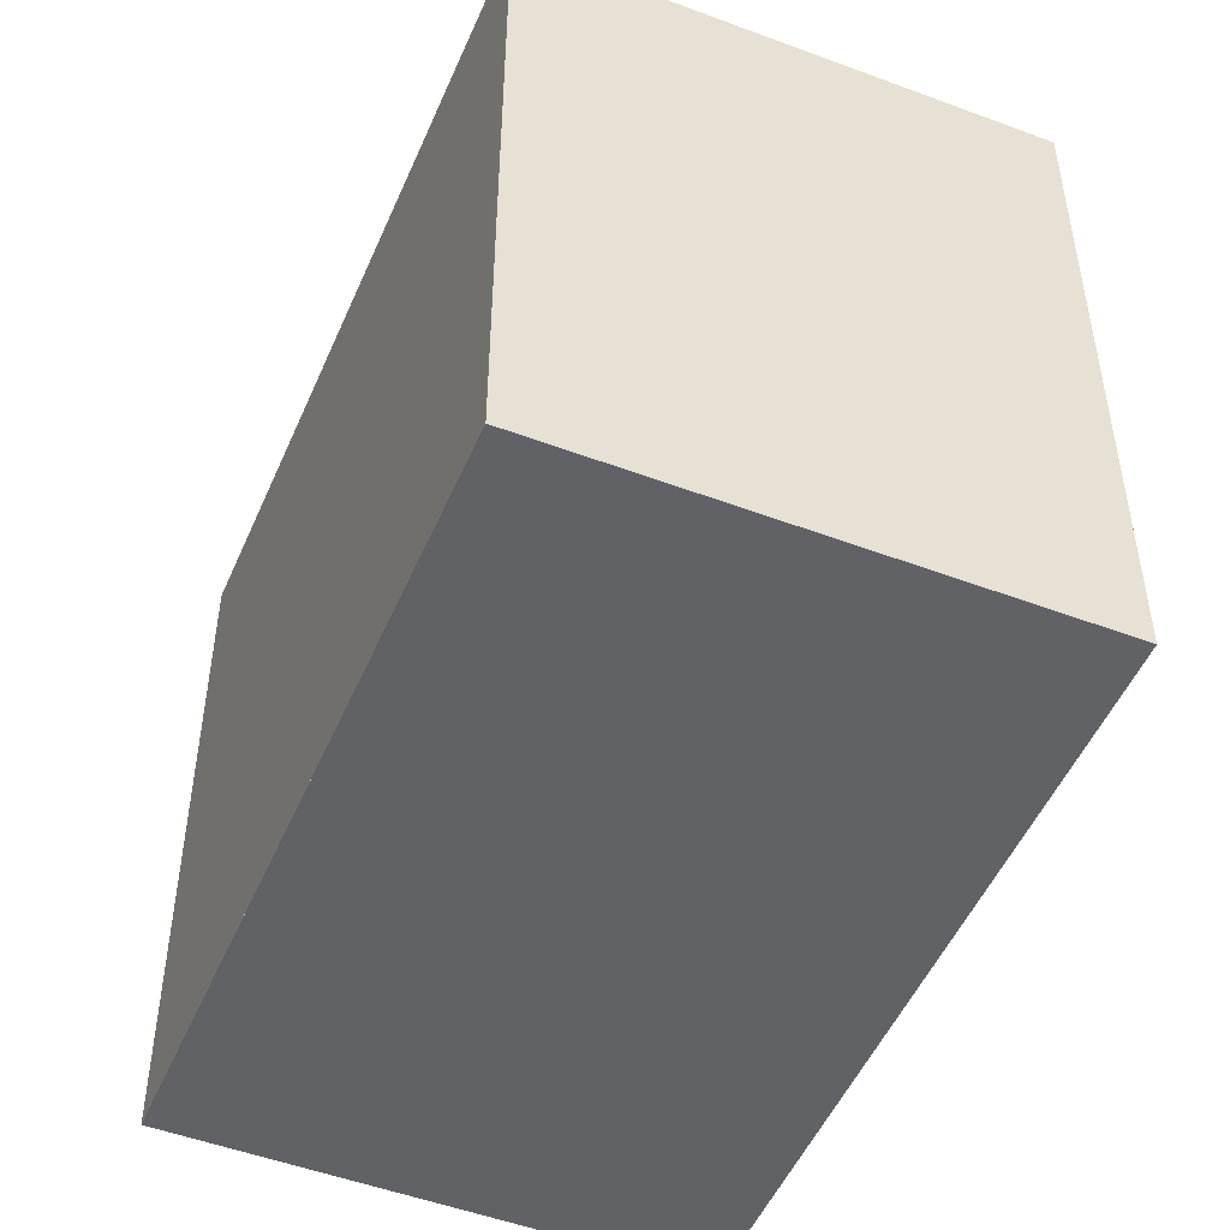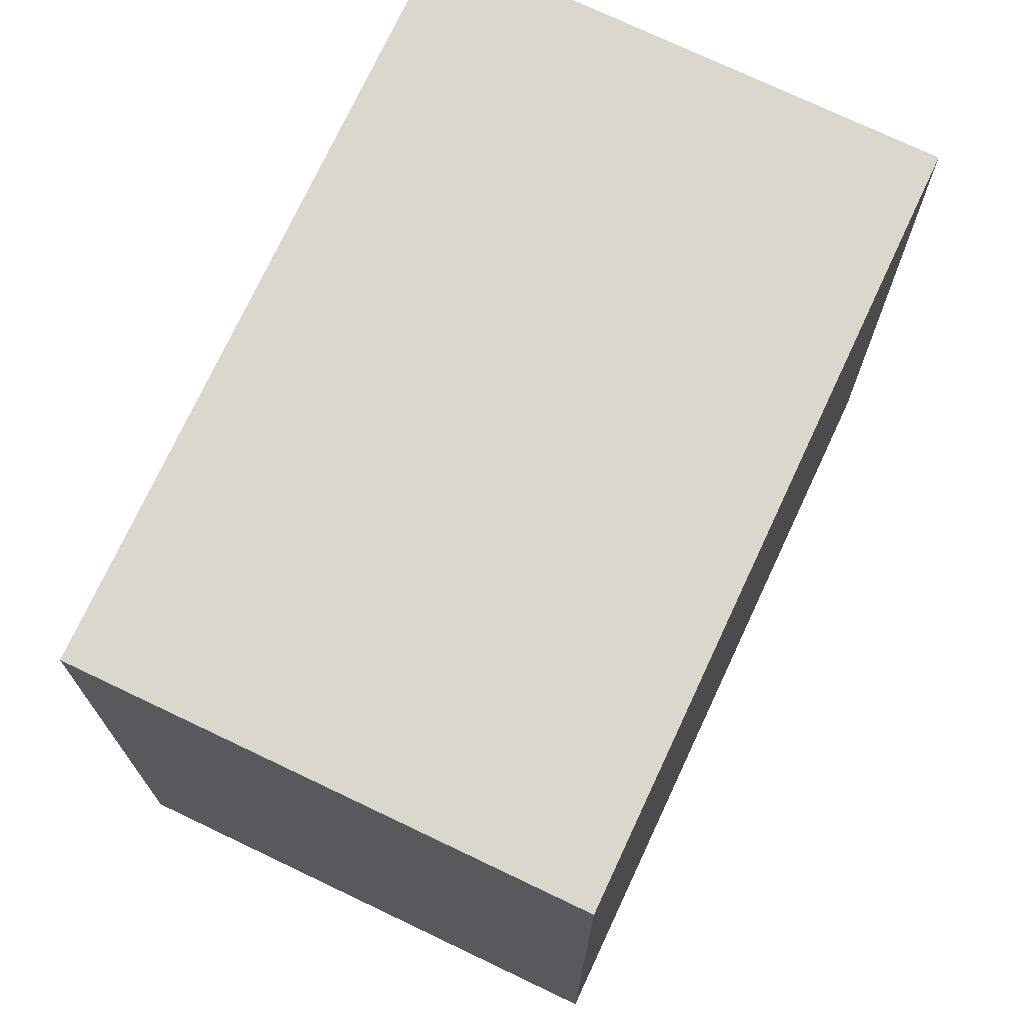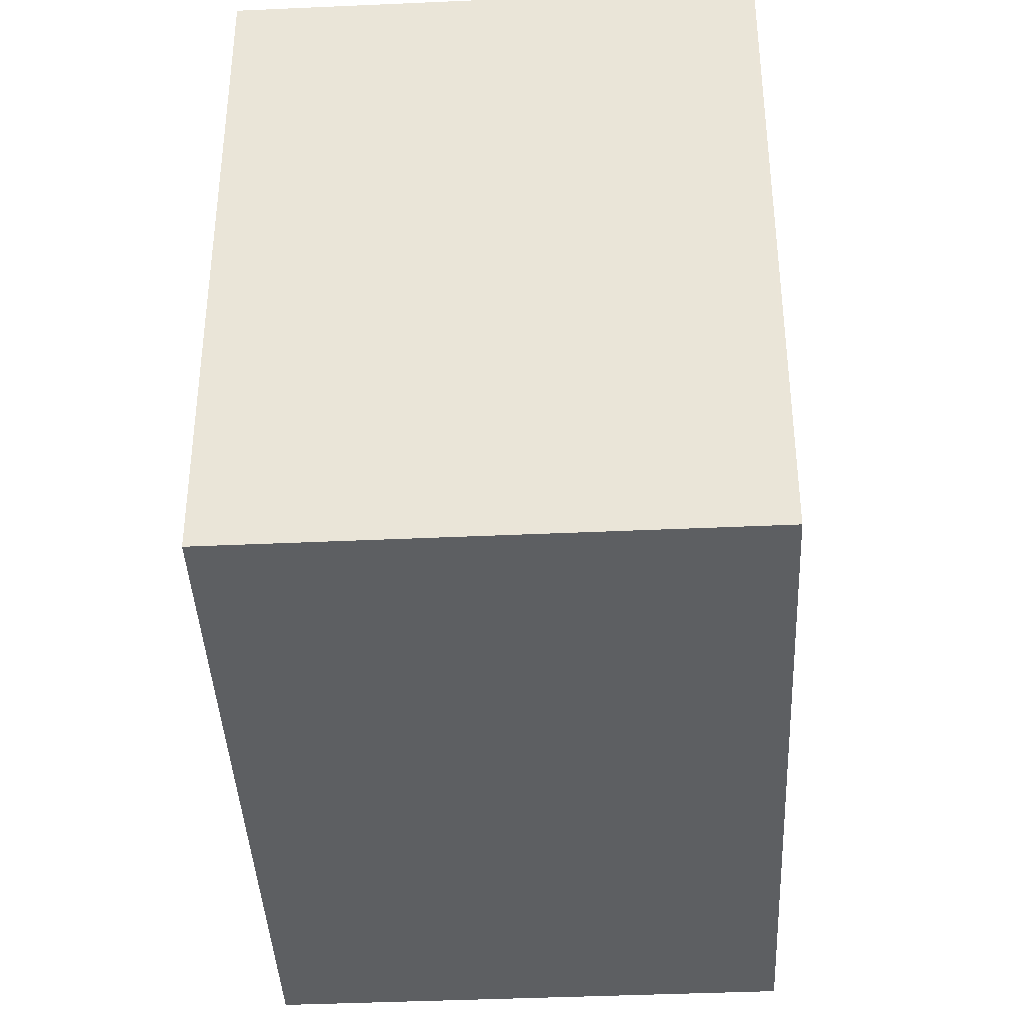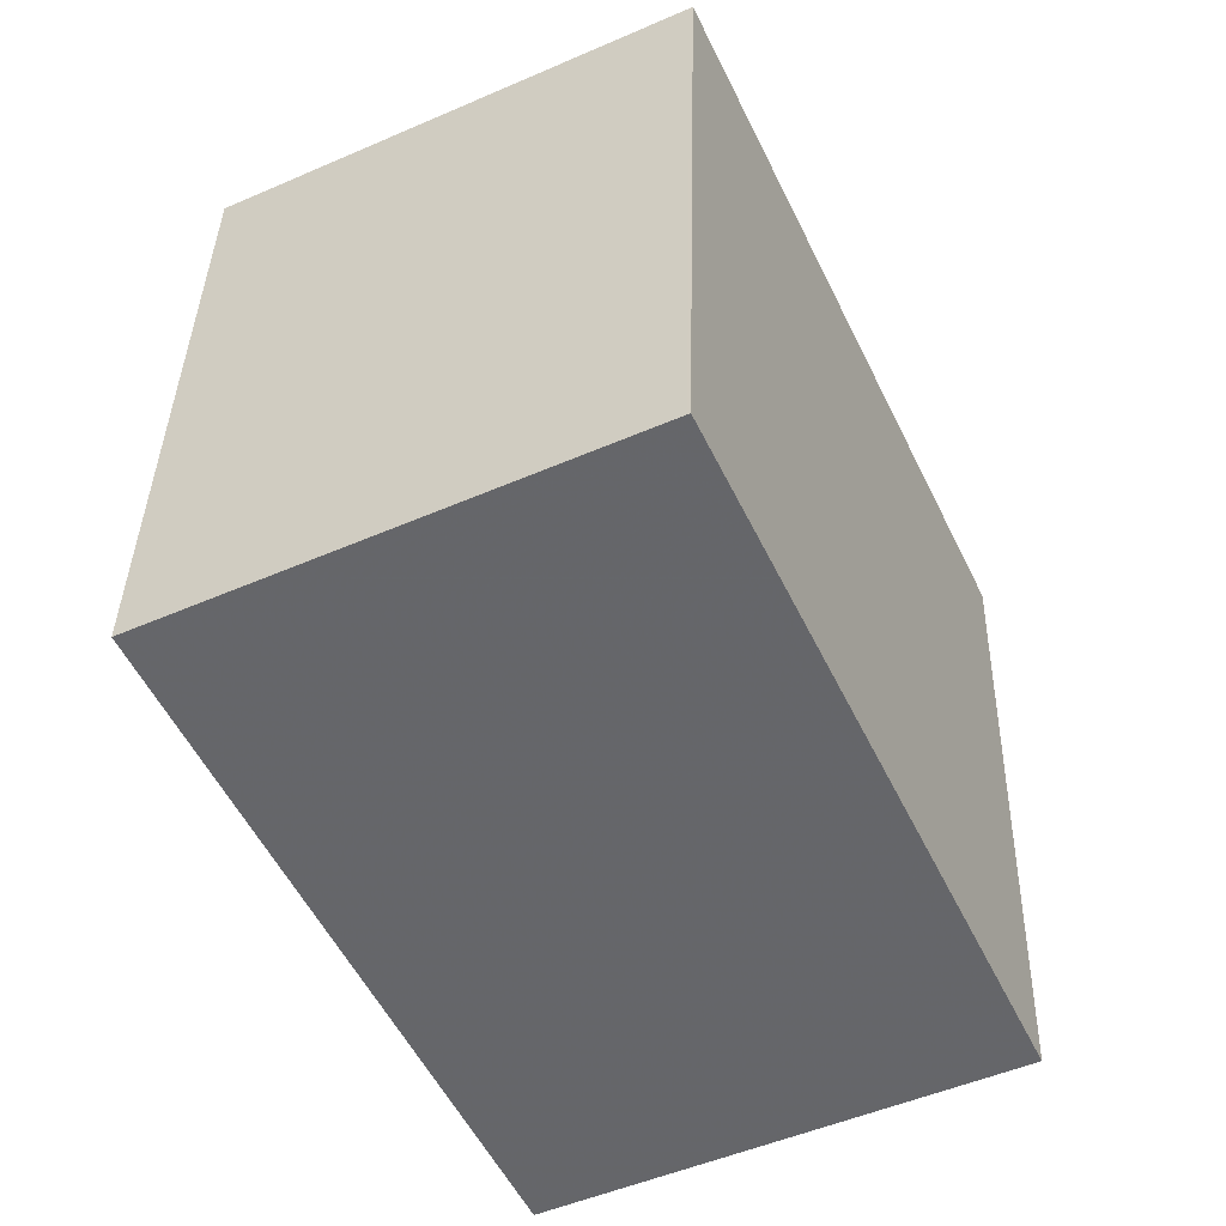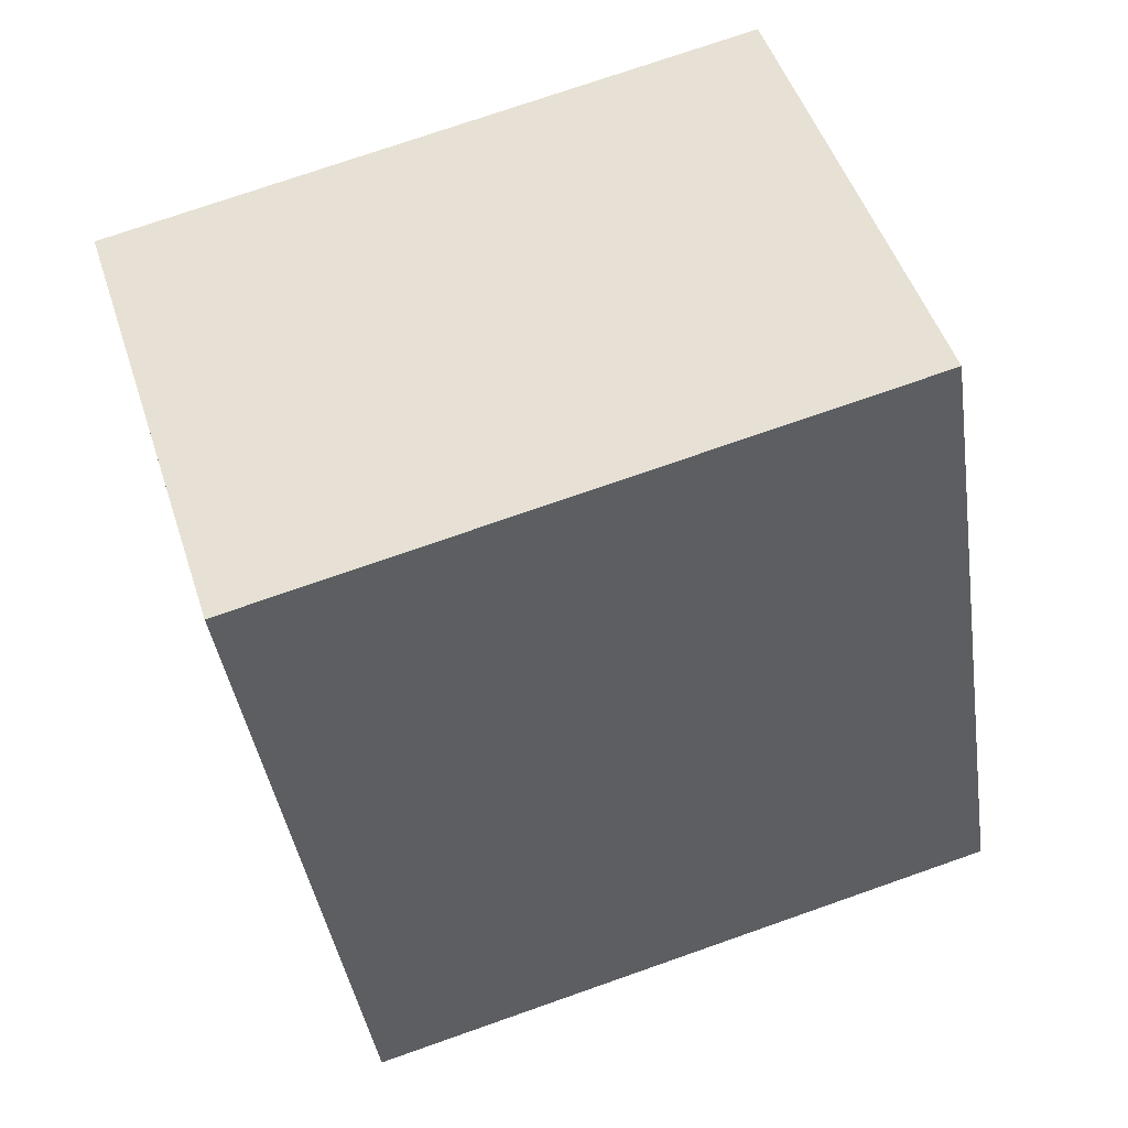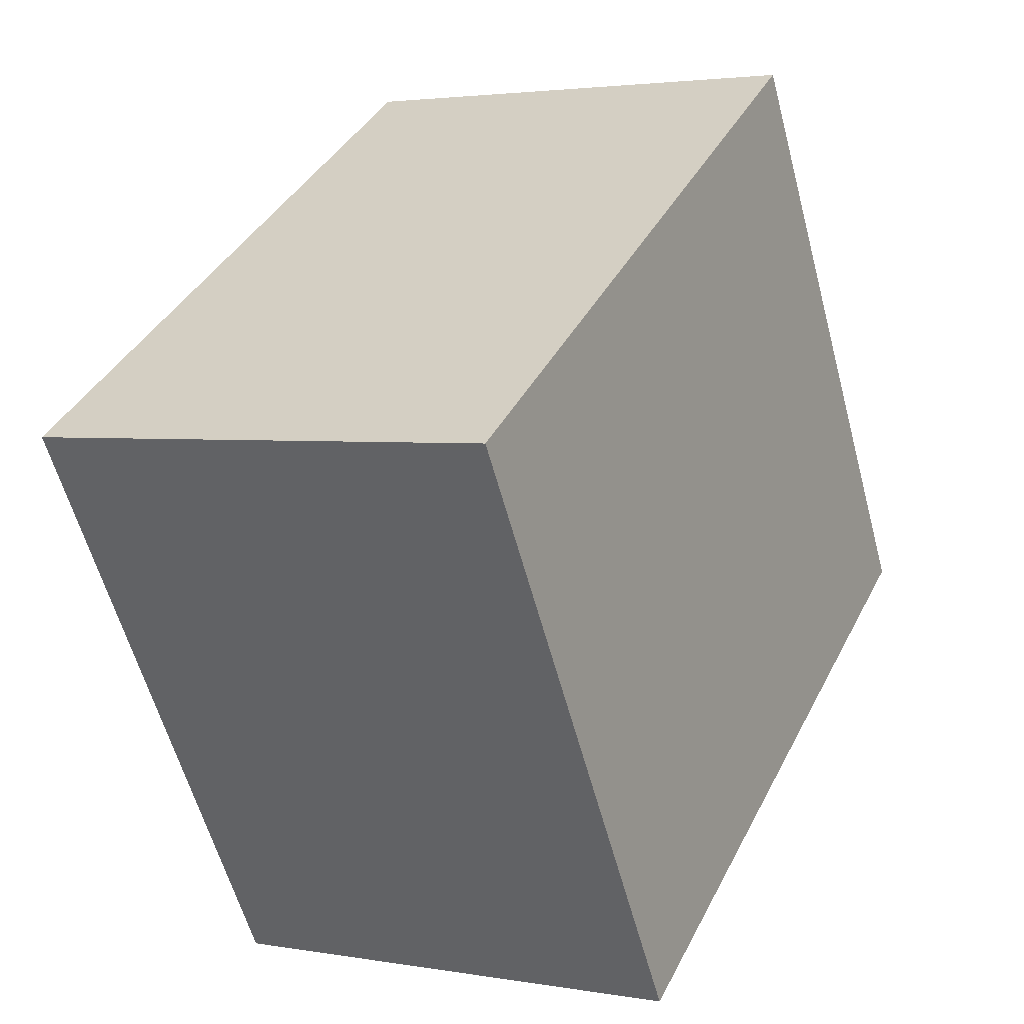
<metadata>
{"format":"obj","ext":"obj","renderer":"f3d","projection":"perspective","resolution":1024,"background":"white","views":[{"elev":-50.5,"azim":-48.2,"up":"+Z"},{"elev":73.2,"azim":179.7,"up":"+Z"},{"elev":-39.7,"azim":157.4,"up":"+Z"},{"elev":37.9,"azim":-178.6,"up":"+Y"},{"elev":74.4,"azim":-109.3,"up":"+Y"},{"elev":-58.8,"azim":14.9,"up":"+Y"}]}
</metadata>
<code>
v -2436 -69.09 2.691
v -2438 -68.22 2.687
v -2437 -65.5 2.679
v -2435 -66.38 2.683
v -2438 -68.2 2.687
v -2436 -69.08 2.691
v -2437 -65.51 2.679
v -2435 -66.39 2.683
v -2437 -65.51 2.679
v -2437 -65.52 2.679
v -2438 -68.21 2.687
v -2438 -68.22 2.687
v -2438 -68.22 2.687
v -2436 -69.09 2.691
v -2436 -69.09 -4.441e-16
v -2438 -68.22 -4.441e-16
v -2438 -68.2 2.687
v -2438 -68.22 2.687
v -2438 -68.22 0
v -2438 -68.2 -4.441e-16
v -2437 -65.51 2.679
v -2437 -65.5 2.679
v -2437 -65.5 0
v -2437 -65.51 -4.441e-16
v -2435 -66.39 2.683
v -2435 -66.38 2.683
v -2435 -66.38 -4.441e-16
v -2435 -66.39 0
v -2437 -65.51 2.679
v -2438 -68.2 2.687
v -2438 -68.2 -4.441e-16
v -2437 -65.51 0
v -2436 -69.09 2.691
v -2436 -69.08 2.691
v -2436 -69.08 4.441e-16
v -2436 -69.09 -4.441e-16
v -2437 -65.5 2.679
v -2437 -65.51 2.679
v -2437 -65.51 0
v -2437 -65.5 0
v -2436 -69.08 2.691
v -2435 -66.39 2.683
v -2435 -66.39 0
v -2436 -69.08 4.441e-16
v -2435 -66.38 2.683
v -2437 -65.51 2.679
v -2437 -65.51 -4.441e-16
v -2435 -66.38 -4.441e-16
v -2438 -68.22 2.687
v -2438 -68.22 2.687
v -2438 -68.22 -4.441e-16
v -2438 -68.22 0
v -2436 -69.09 0
v -2438 -68.22 0
v -2437 -65.5 0
v -2435 -66.38 0
f 12 2 5 11
f 11 5 7 10
f 10 7 3 9
f 9 4 8 10
f 10 8 6 11
f 11 6 1 12
f 14 15 16 13
f 18 19 20 17
f 22 23 24 21
f 26 27 28 25
f 30 31 32 29
f 34 35 36 33
f 38 39 40 37
f 42 43 44 41
f 46 47 48 45
f 50 51 52 49
f 54 55 56 53

</code>
